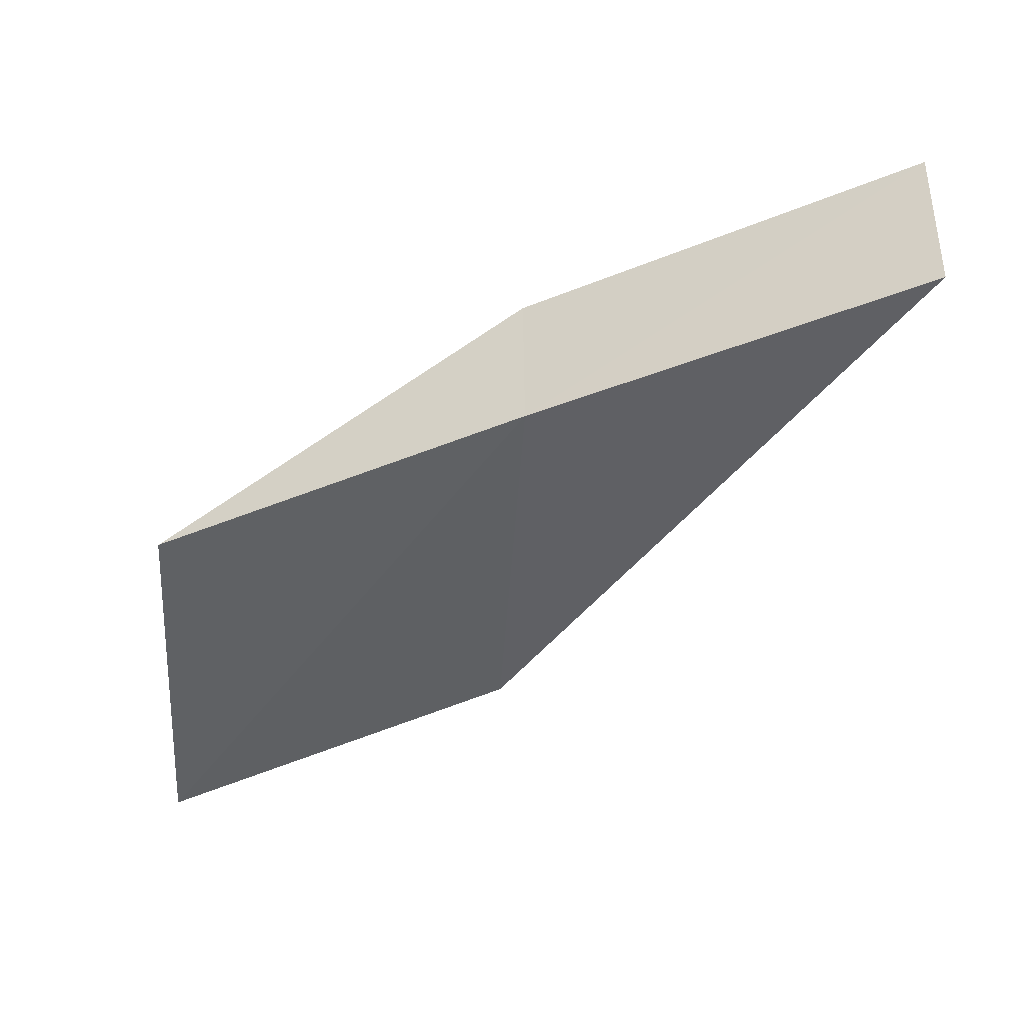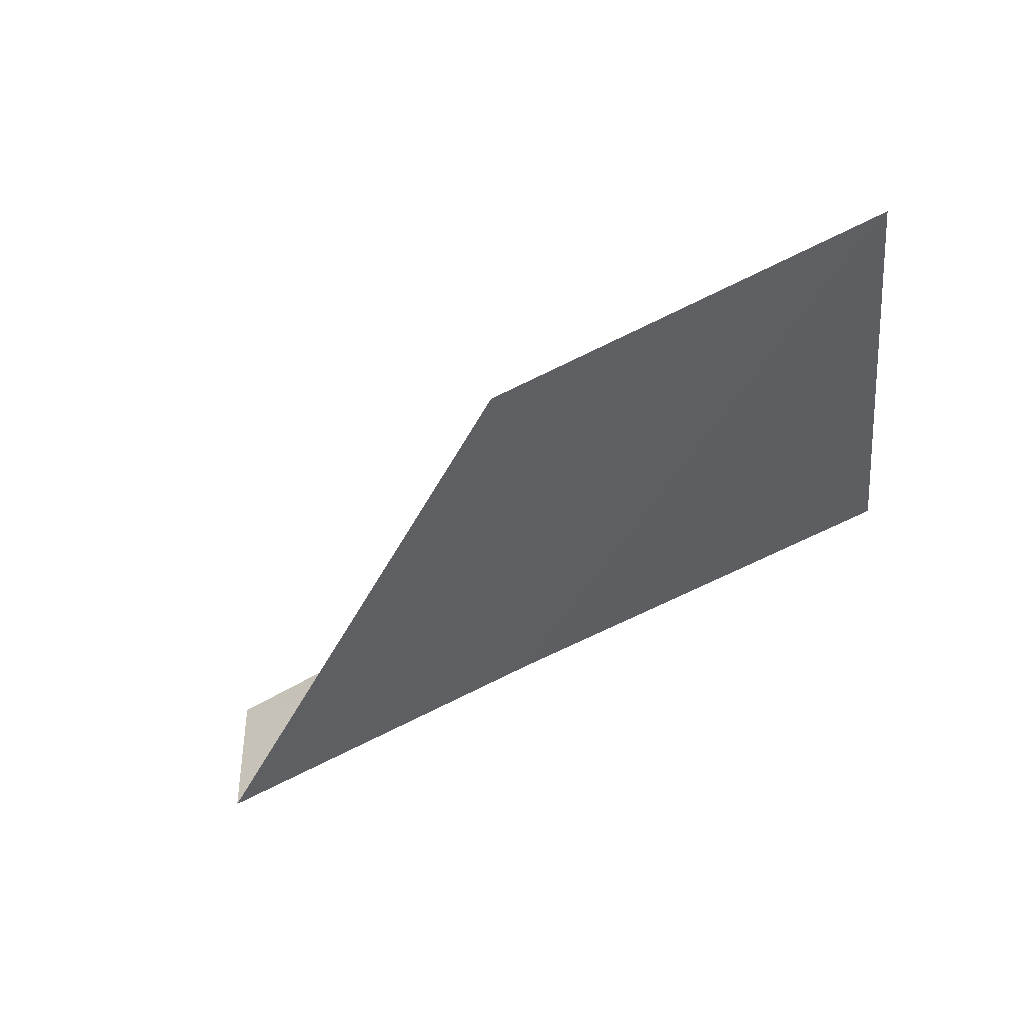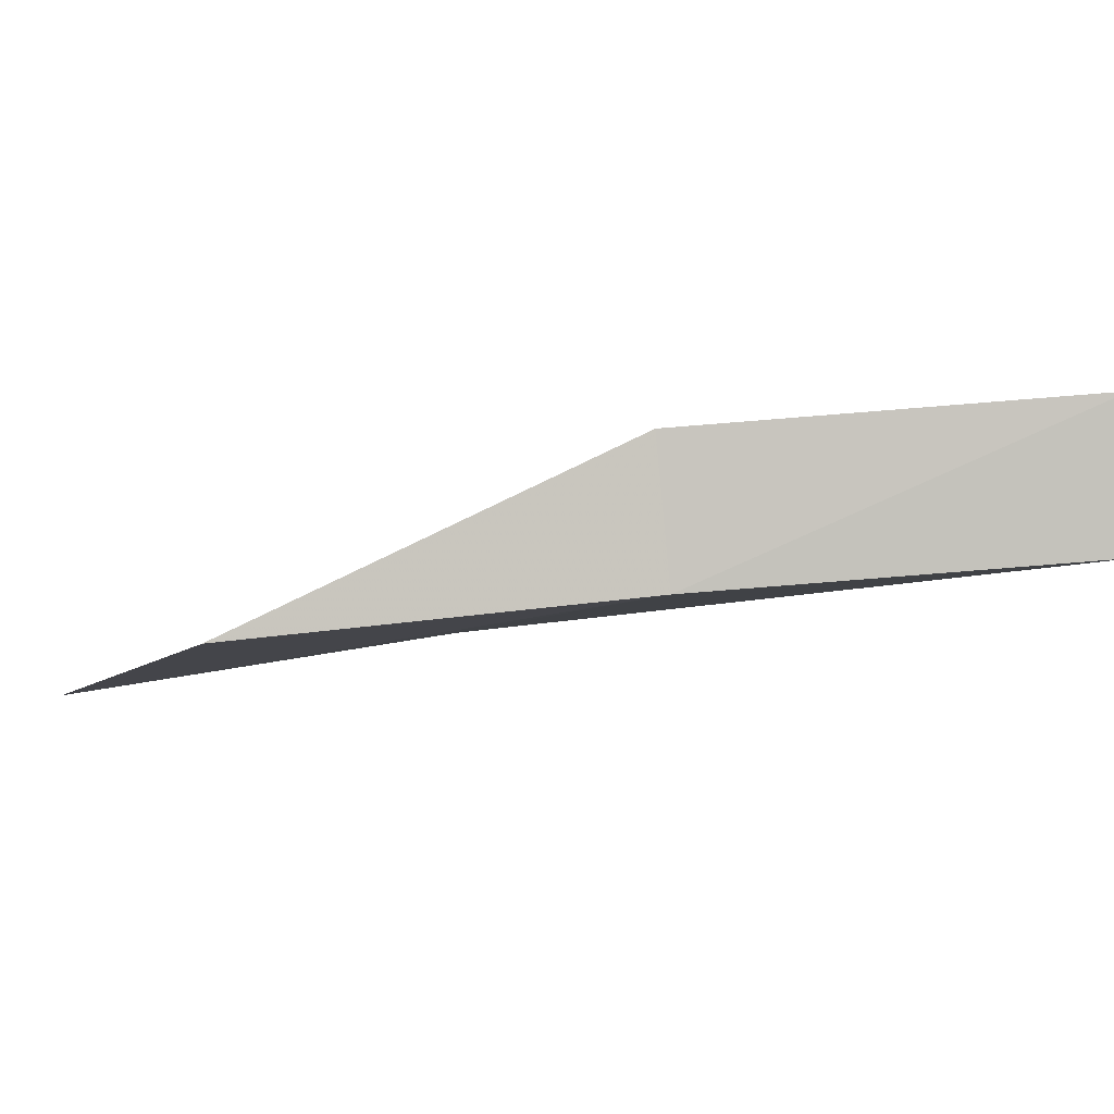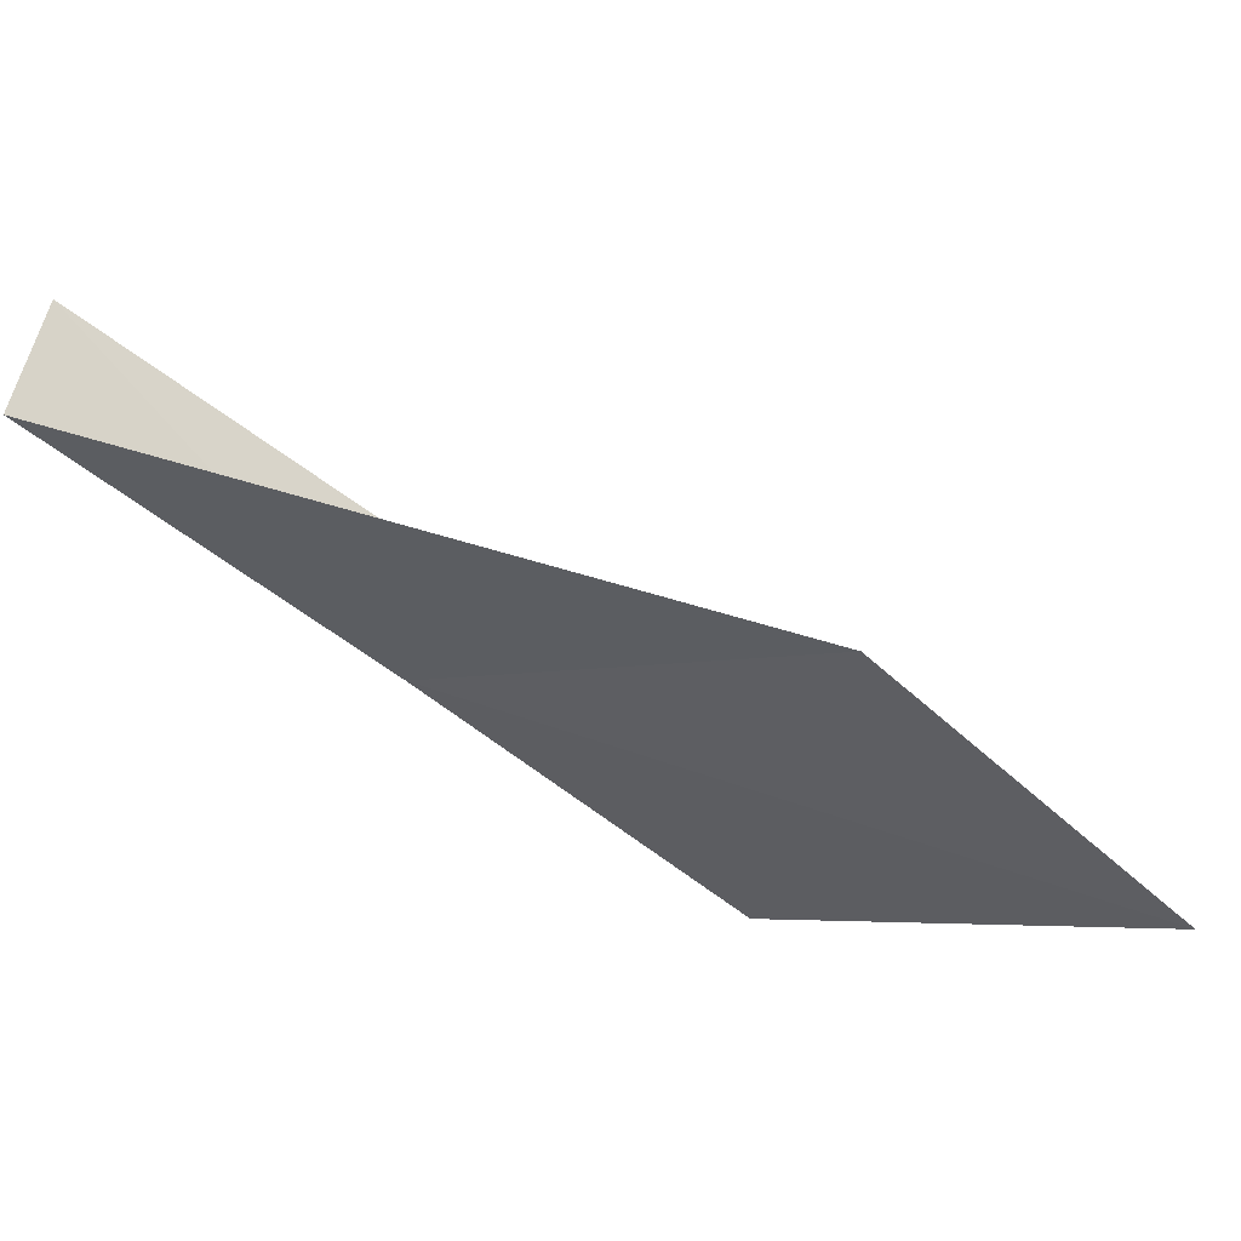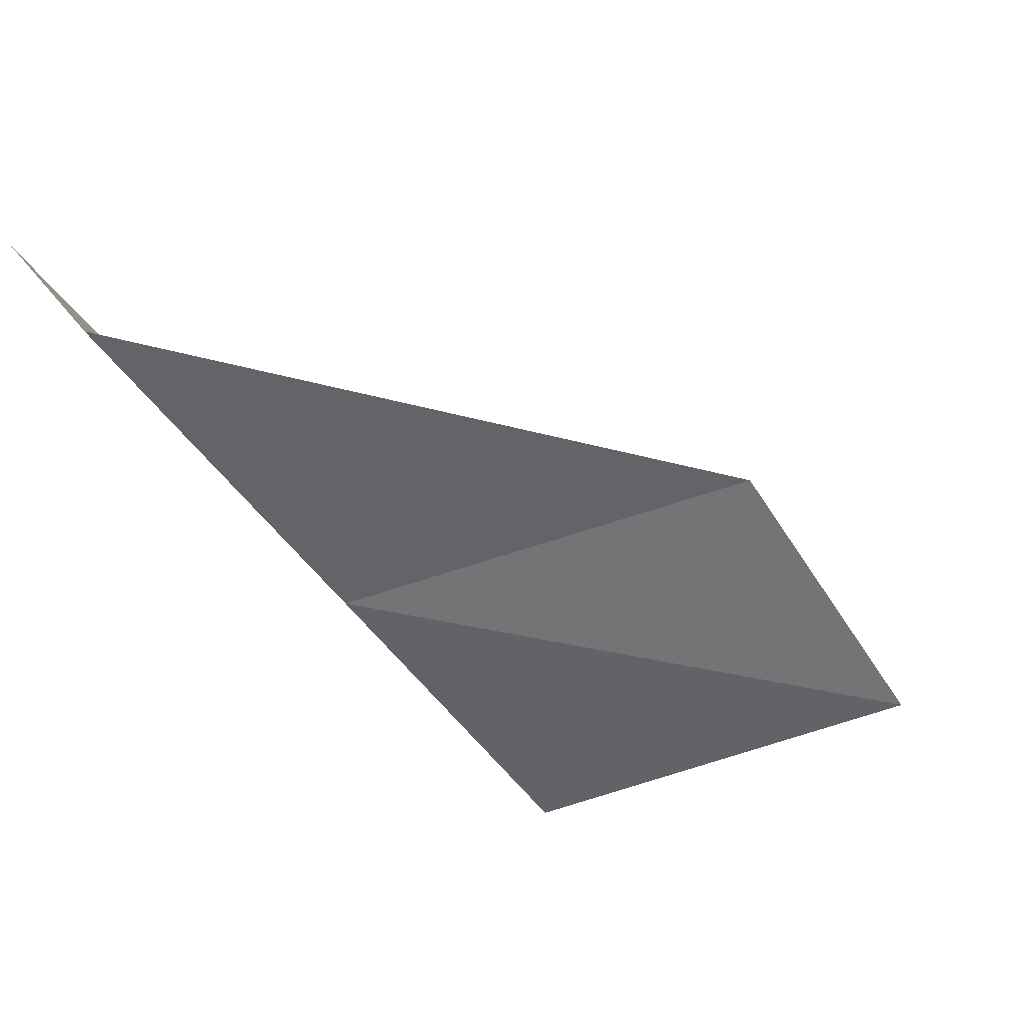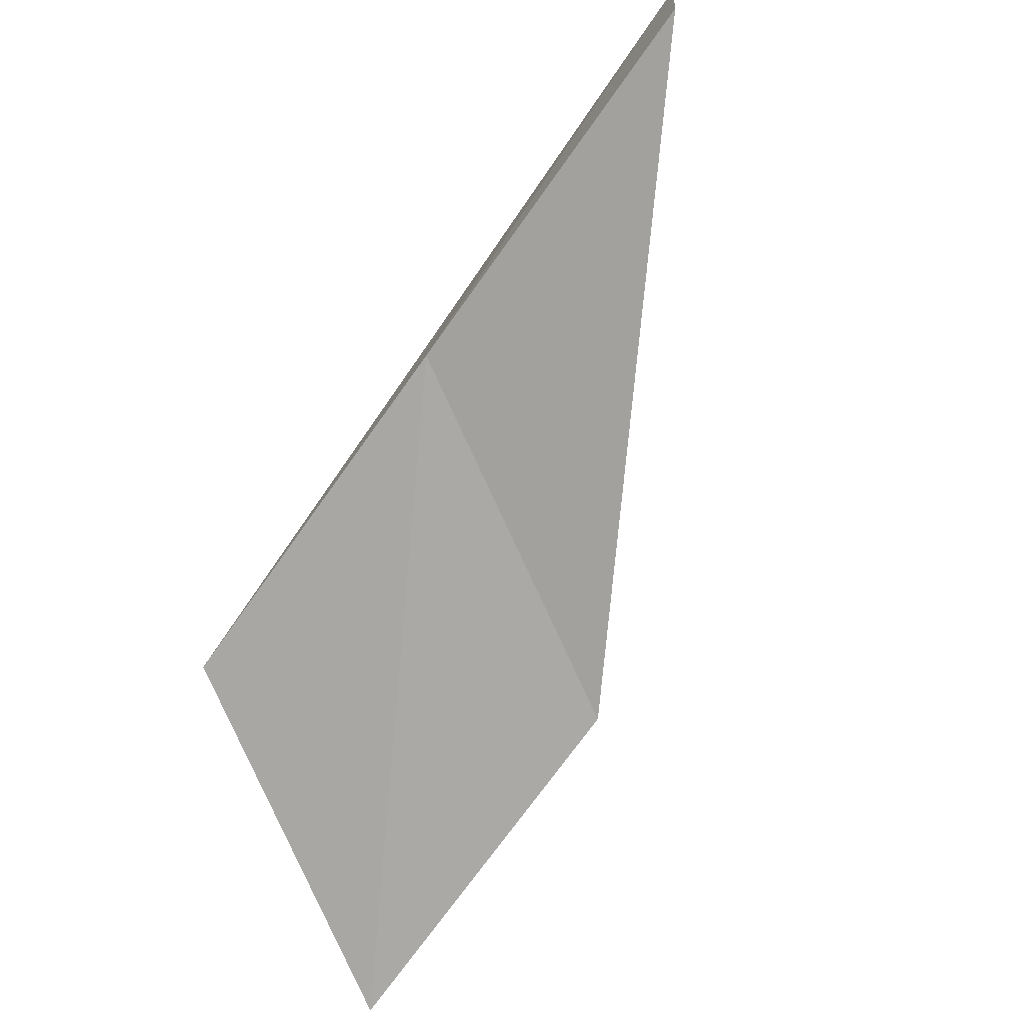
<metadata>
{"format":"obj","ext":"obj","renderer":"f3d","projection":"perspective","resolution":1024,"background":"white","views":[{"elev":-29.8,"azim":-93.6,"up":"+Y"},{"elev":-54.8,"azim":95.5,"up":"+Y"},{"elev":8.5,"azim":-120.3,"up":"+Y"},{"elev":-45.9,"azim":19.3,"up":"+Y"},{"elev":38.2,"azim":-39.4,"up":"+Z"},{"elev":-62.8,"azim":-64.5,"up":"+Y"}]}
</metadata>
<code>
v 3.945 21.38 6
v 7.27 20.48 4
v 6.188 20.83 6
v 5.058 21.14 4
v 4.093 22.18 6
v 2.821 21.55 8
v 2.926 22.36 8
f 1 3 2
f 1 2 4
f 1 4 5
f 1 6 3
f 1 7 6
f 1 5 7

</code>
